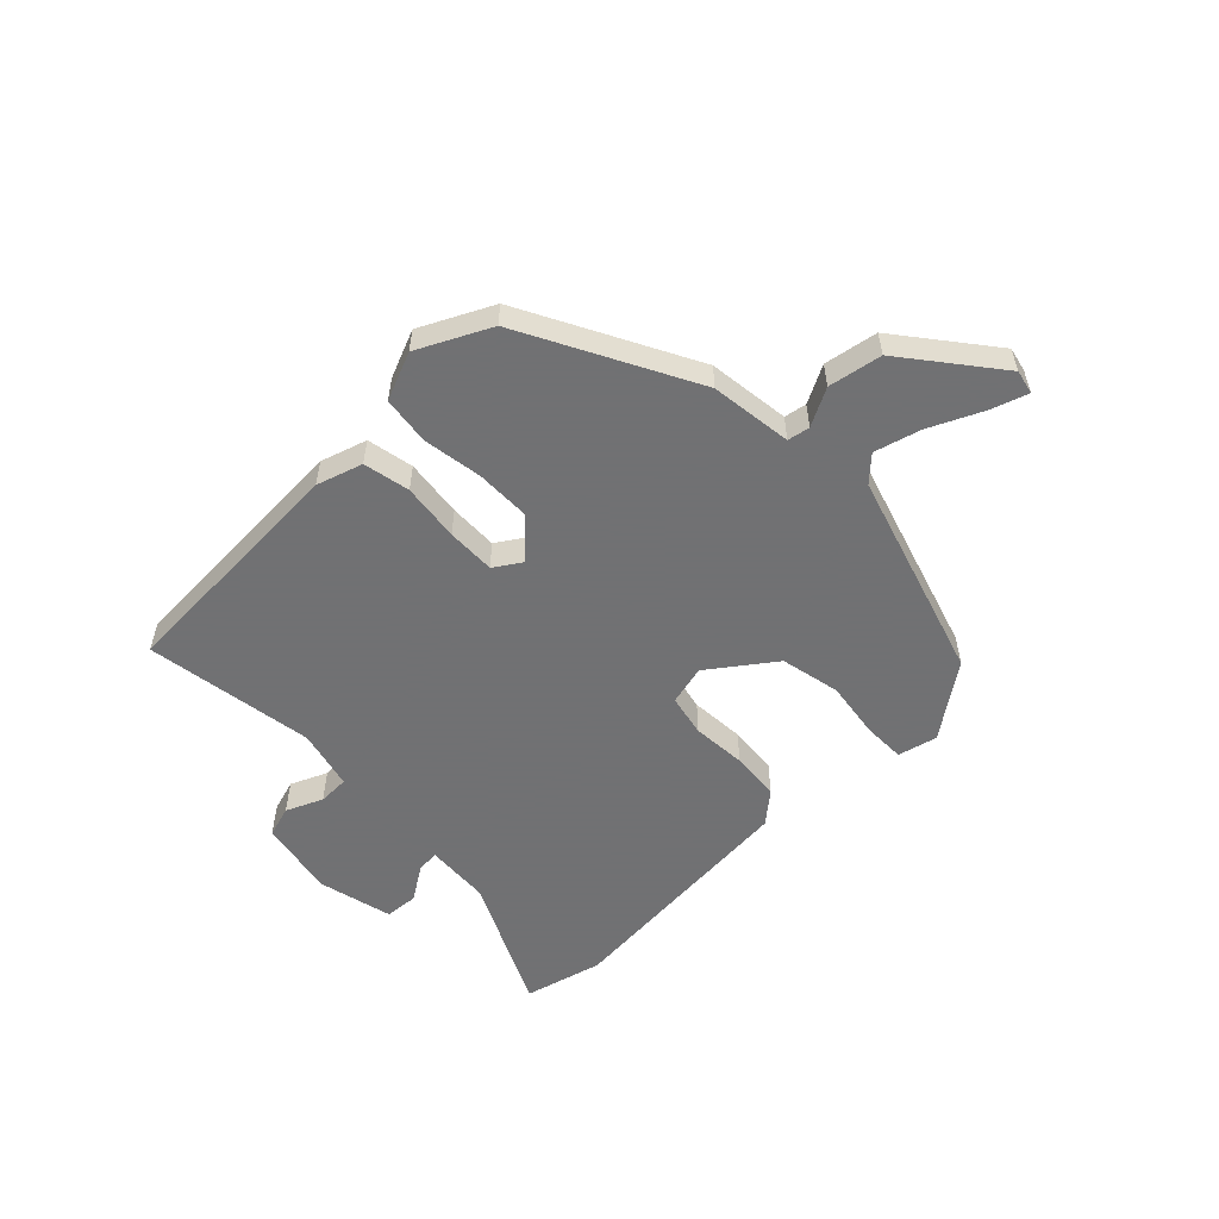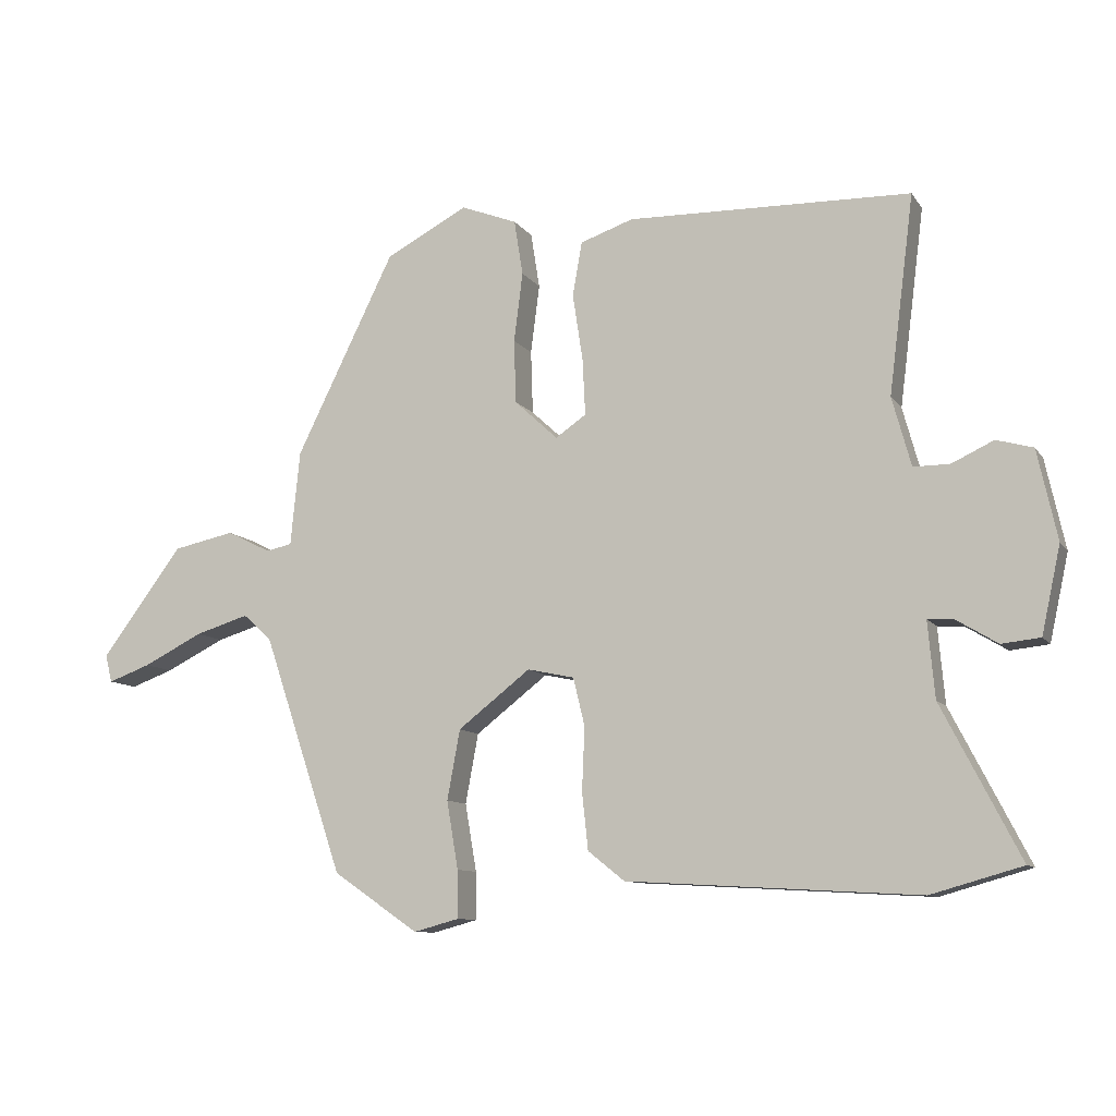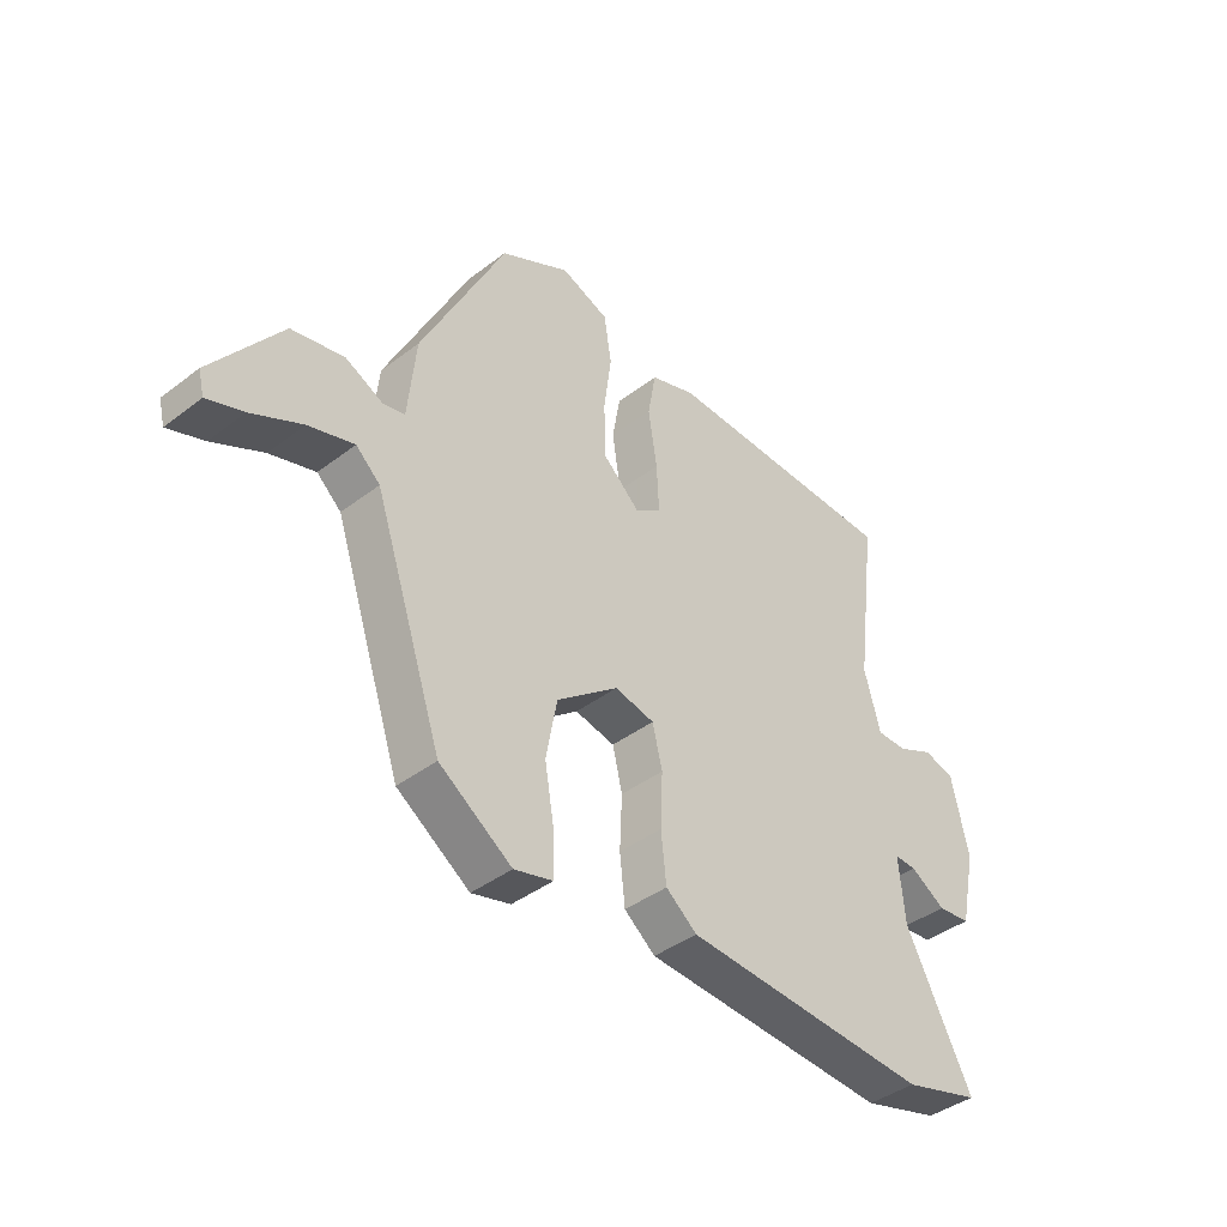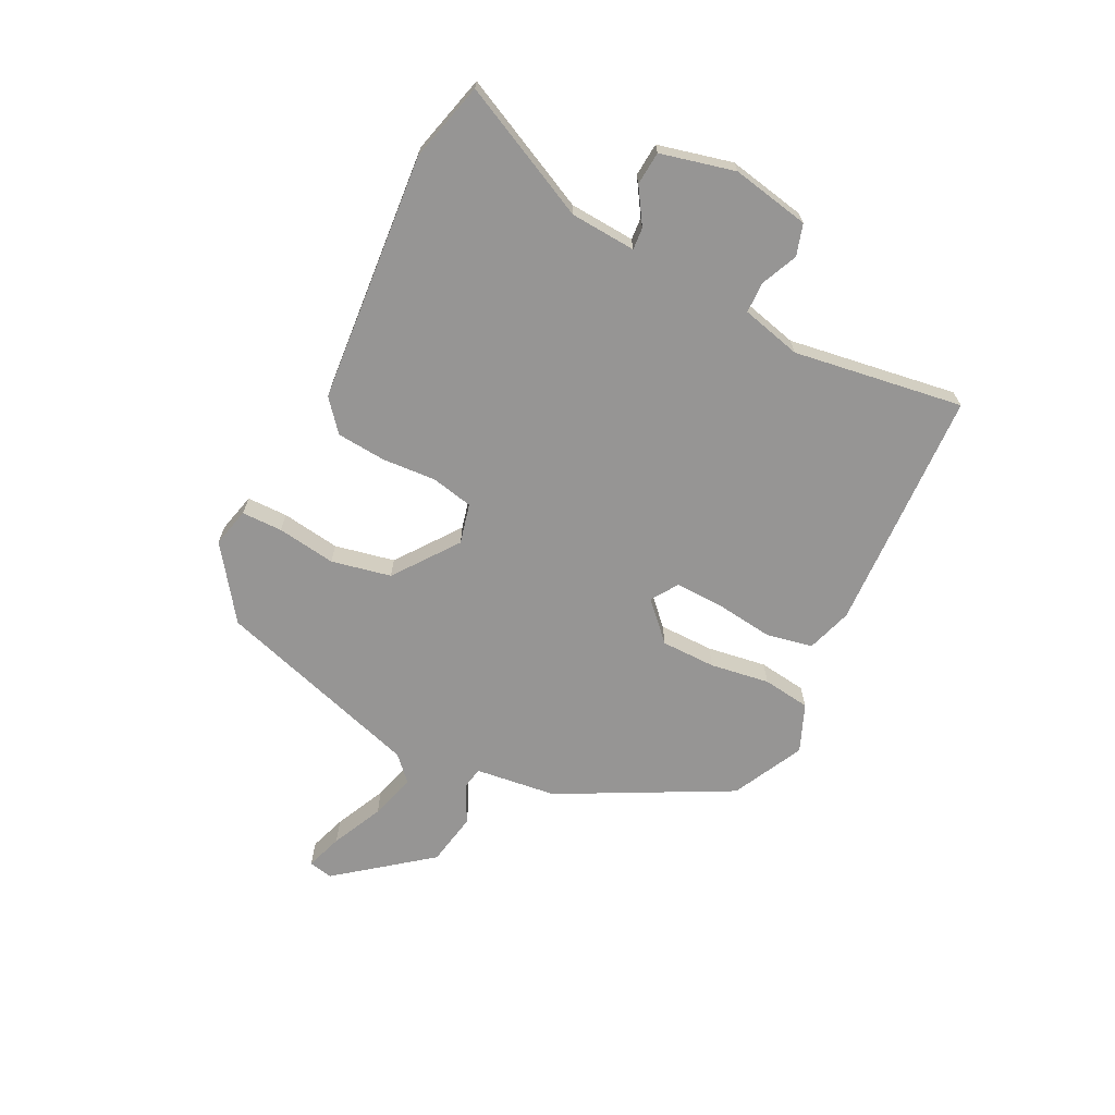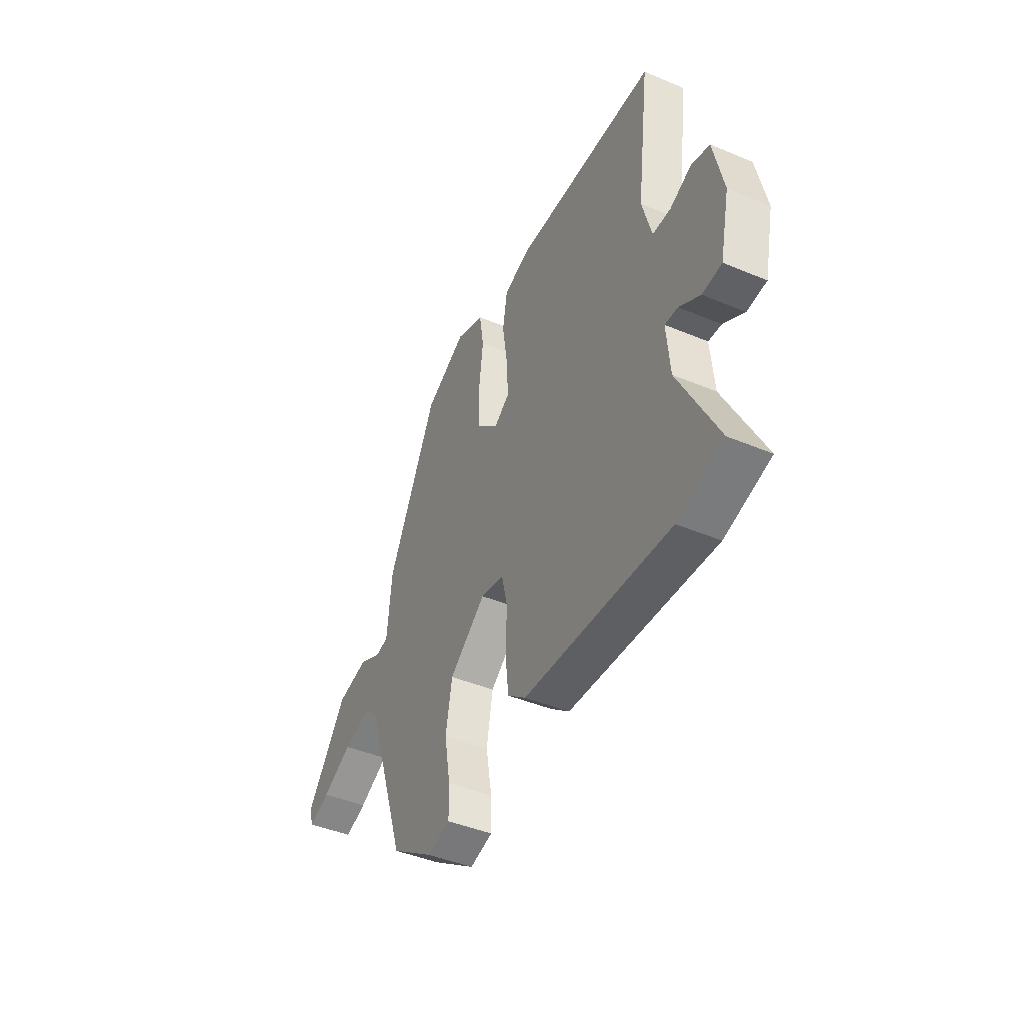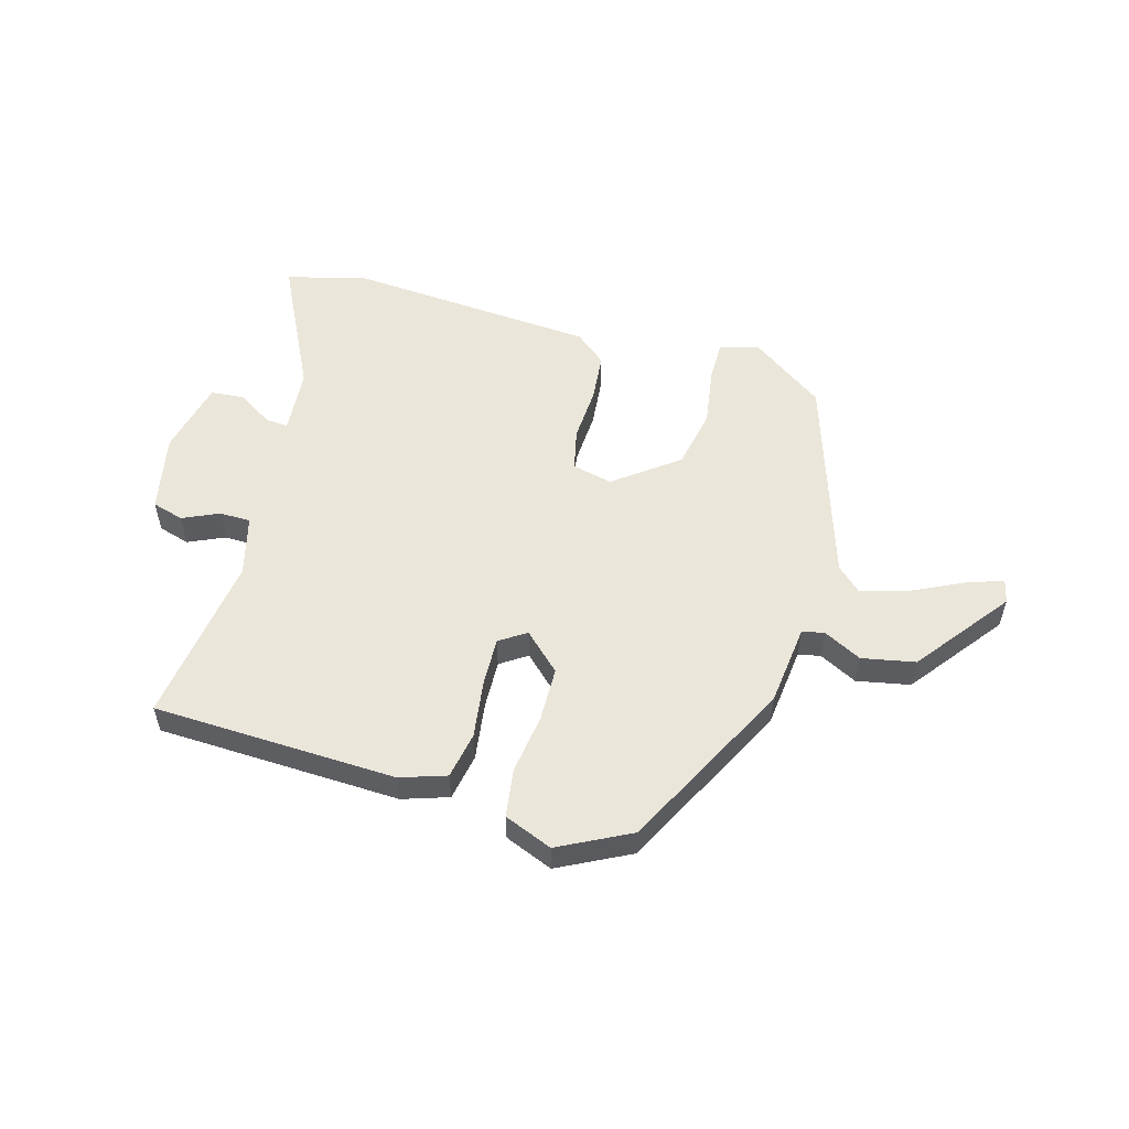
<metadata>
{"format":"obj","ext":"obj","renderer":"f3d","projection":"perspective","resolution":1024,"background":"white","views":[{"elev":-55.3,"azim":45.7,"up":"+Y"},{"elev":-10.0,"azim":-159.6,"up":"+Z"},{"elev":-40.9,"azim":132.9,"up":"+Z"},{"elev":-67.6,"azim":-115.2,"up":"+Y"},{"elev":-43.6,"azim":-116.3,"up":"+Z"},{"elev":54.7,"azim":16.6,"up":"+Y"}]}
</metadata>
<code>
v 0.313 0.07 0.473
v 0.459 0.07 0.177
v 0.473 0.07 0.037
v 0.511 0.07 0.029
v 0.576 0.07 0.061
v 0.667 0.07 0.042
v 0.787 0.07 -0.119
v 0.777 0.07 -0.16
v 0.714 0.07 -0.137
v 0.626 0.07 -0.093
v 0.547 0.07 -0.069
v 0.505 0.07 -0.107
v 0.386 0.07 -0.46
v 0.26 0.07 -0.546
v 0.193 0.07 -0.528
v 0.194 0.07 -0.458
v 0.211 0.07 -0.358
v 0.192 0.07 -0.255
v 0.085 0.07 -0.172
v 0.016 0.07 -0.187
v -0.001 0.07 -0.258
v 0.003 0.07 -0.351
v -0.006 0.07 -0.435
v -0.06 0.07 -0.478
v -0.489 0.07 -0.503
v -0.623 0.07 -0.465
v -0.508 0.07 -0.241
v -0.498 0.07 -0.129
v -0.536 0.07 -0.131
v -0.597 0.07 -0.168
v -0.654 0.07 -0.162
v -0.682 0.07 -0.034
v -0.653 0.07 0.099
v -0.599 0.07 0.114
v -0.537 0.07 0.085
v -0.484 0.07 0.085
v -0.456 0.07 0.187
v -0.493 0.07 0.479
v -0.076 0.07 0.488
v 0.002 0.07 0.461
v 0.016 0.07 0.381
v 0.001 0.07 0.282
v -0.003 0.07 0.199
v 0.042 0.07 0.168
v 0.106 0.07 0.227
v 0.109 0.07 0.321
v 0.096 0.07 0.423
v 0.109 0.07 0.505
v 0.192 0.07 0.537
v 0.313 0 0.473
v 0.459 0 0.177
v 0.473 0 0.037
v 0.511 0 0.029
v 0.576 0 0.061
v 0.667 0 0.042
v 0.787 0 -0.119
v 0.777 0 -0.16
v 0.714 0 -0.137
v 0.626 0 -0.093
v 0.547 0 -0.069
v 0.505 0 -0.107
v 0.386 0 -0.46
v 0.26 0 -0.546
v 0.193 0 -0.528
v 0.194 0 -0.458
v 0.211 0 -0.358
v 0.192 0 -0.255
v 0.085 0 -0.172
v 0.016 0 -0.187
v -0.001 0 -0.258
v 0.003 0 -0.351
v -0.006 0 -0.435
v -0.06 0 -0.478
v -0.489 0 -0.503
v -0.623 0 -0.465
v -0.508 0 -0.241
v -0.498 0 -0.129
v -0.536 0 -0.131
v -0.597 0 -0.168
v -0.654 0 -0.162
v -0.682 0 -0.034
v -0.653 0 0.099
v -0.599 0 0.114
v -0.537 0 0.085
v -0.484 0 0.085
v -0.456 0 0.187
v -0.493 0 0.479
v -0.076 0 0.488
v 0.002 0 0.461
v 0.016 0 0.381
v 0.001 0 0.282
v -0.003 0 0.199
v 0.042 0 0.168
v 0.106 0 0.227
v 0.109 0 0.321
v 0.096 0 0.423
v 0.109 0 0.505
v 0.192 0 0.537
f 46 47 48 49
f 45 46 49 1
f 39 40 41 42
f 37 38 39 42
f 36 37 42 43
f 32 33 34 35
f 32 35 36
f 29 30 31 32
f 28 29 32 36
f 24 25 26 27
f 24 27 28
f 21 22 23 24
f 20 21 24 28
f 19 20 28 36
f 14 15 16 17
f 12 13 14 17
f 11 12 17 18
f 7 8 9 10
f 7 10 11
f 4 5 6 7
f 3 4 7 11
f 45 1 2 3
f 44 45 3 11
f 19 36 43 44
f 11 18 19 44
f 98 97 96 95
f 50 98 95 94
f 91 90 89 88
f 91 88 87 86
f 92 91 86 85
f 84 83 82 81
f 85 84 81
f 81 80 79 78
f 85 81 78 77
f 76 75 74 73
f 77 76 73
f 73 72 71 70
f 77 73 70 69
f 85 77 69 68
f 66 65 64 63
f 66 63 62 61
f 67 66 61 60
f 59 58 57 56
f 60 59 56
f 56 55 54 53
f 60 56 53 52
f 52 51 50 94
f 60 52 94 93
f 93 92 85 68
f 93 68 67 60
f 1 50 51 2
f 2 51 52 3
f 3 52 53 4
f 4 53 54 5
f 5 54 55 6
f 6 55 56 7
f 7 56 57 8
f 8 57 58 9
f 9 58 59 10
f 10 59 60 11
f 11 60 61 12
f 12 61 62 13
f 13 62 63 14
f 14 63 64 15
f 15 64 65 16
f 16 65 66 17
f 17 66 67 18
f 18 67 68 19
f 19 68 69 20
f 20 69 70 21
f 21 70 71 22
f 22 71 72 23
f 23 72 73 24
f 24 73 74 25
f 25 74 75 26
f 26 75 76 27
f 27 76 77 28
f 28 77 78 29
f 29 78 79 30
f 30 79 80 31
f 31 80 81 32
f 32 81 82 33
f 33 82 83 34
f 34 83 84 35
f 35 84 85 36
f 36 85 86 37
f 37 86 87 38
f 38 87 88 39
f 39 88 89 40
f 40 89 90 41
f 41 90 91 42
f 42 91 92 43
f 43 92 93 44
f 44 93 94 45
f 45 94 95 46
f 46 95 96 47
f 47 96 97 48
f 48 97 98 49
f 49 98 50 1

</code>
